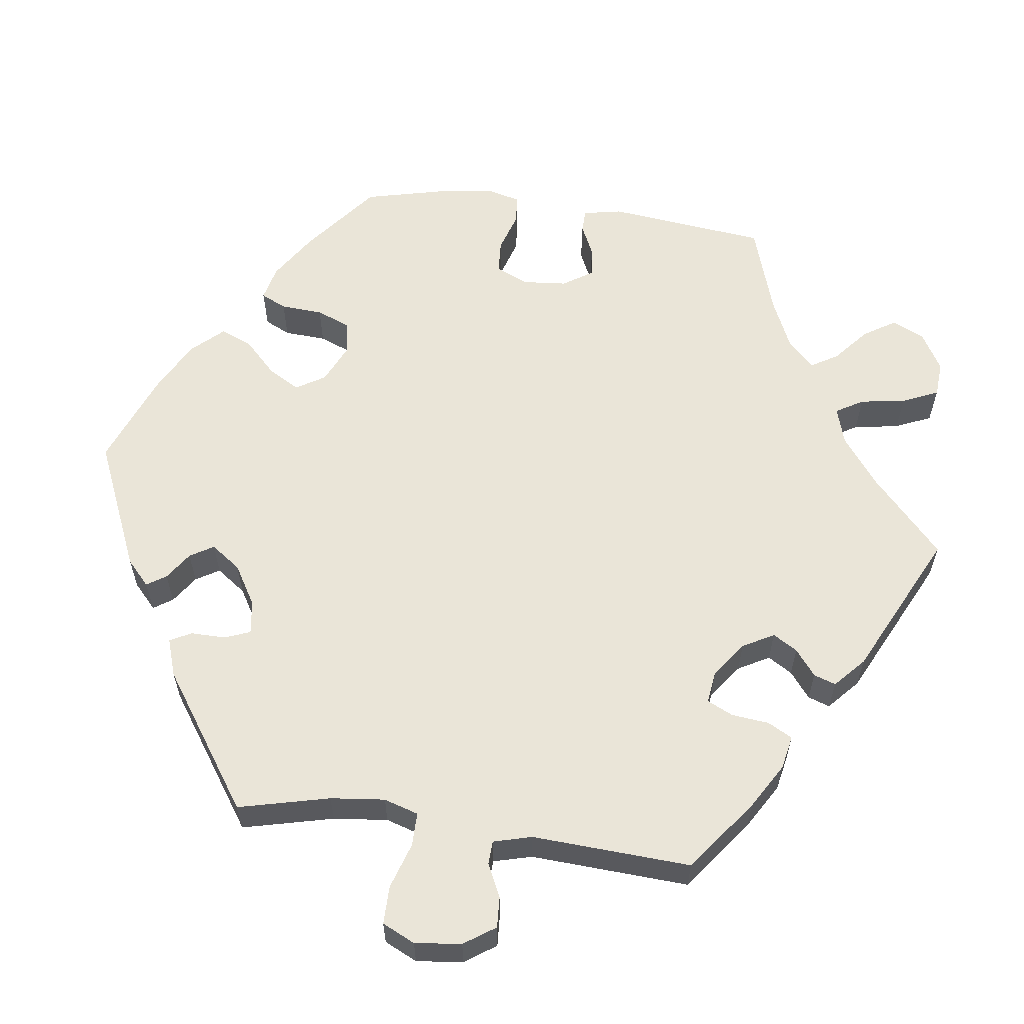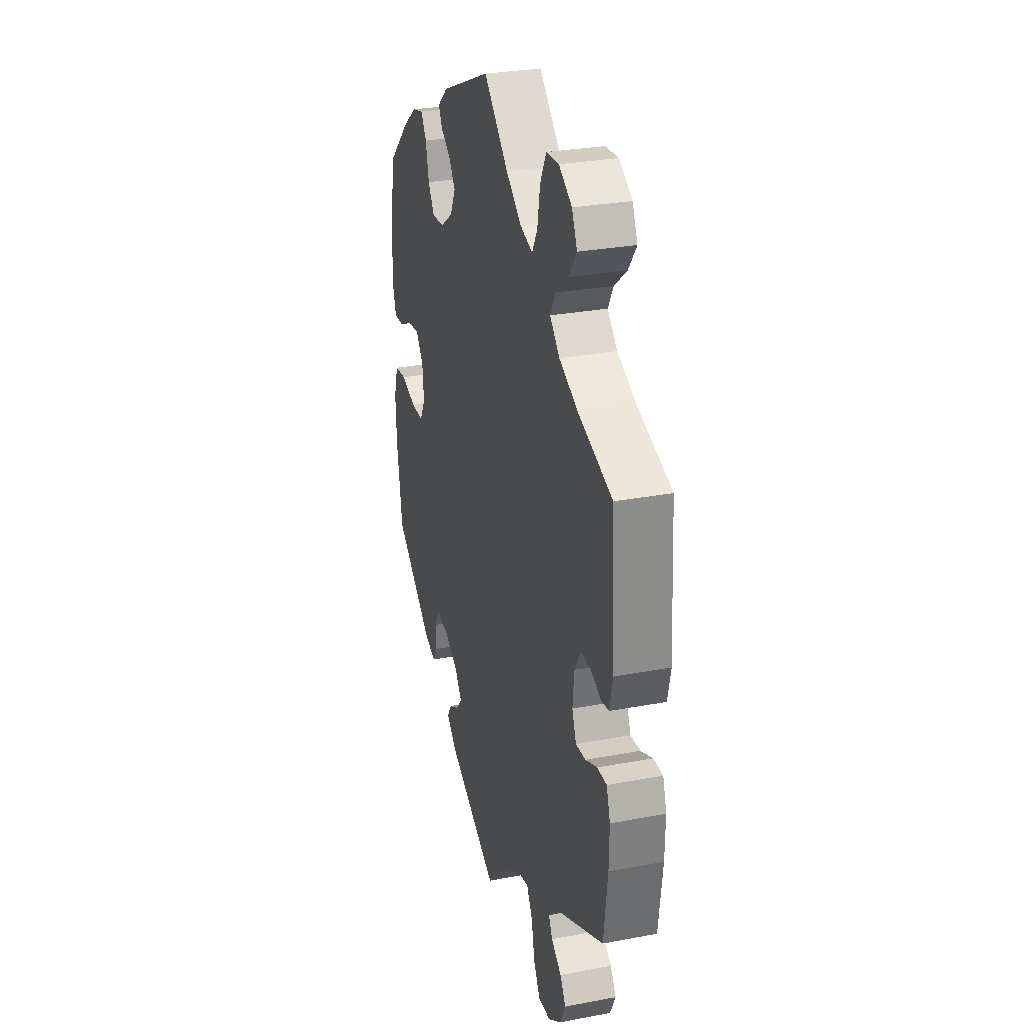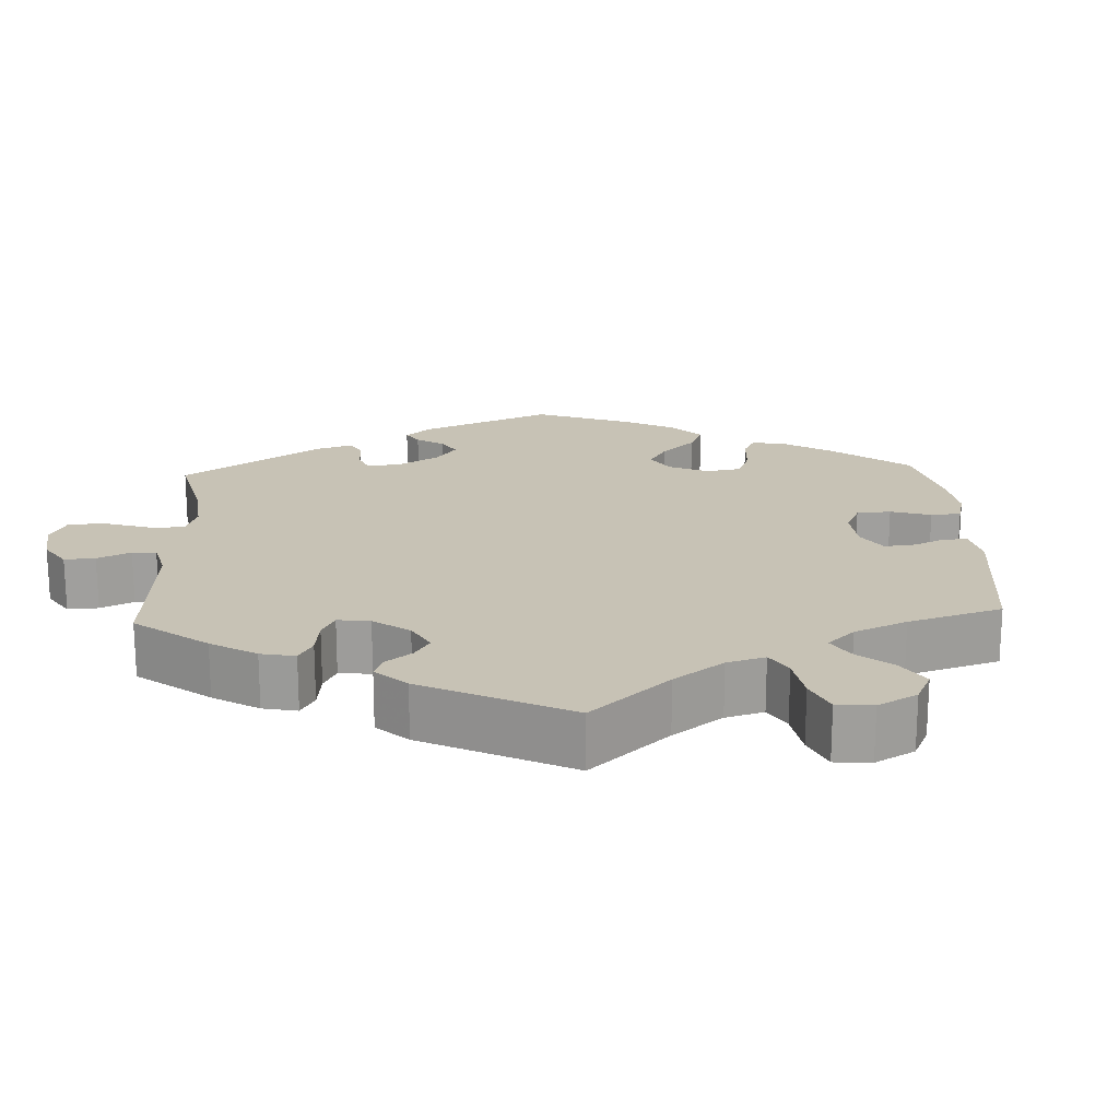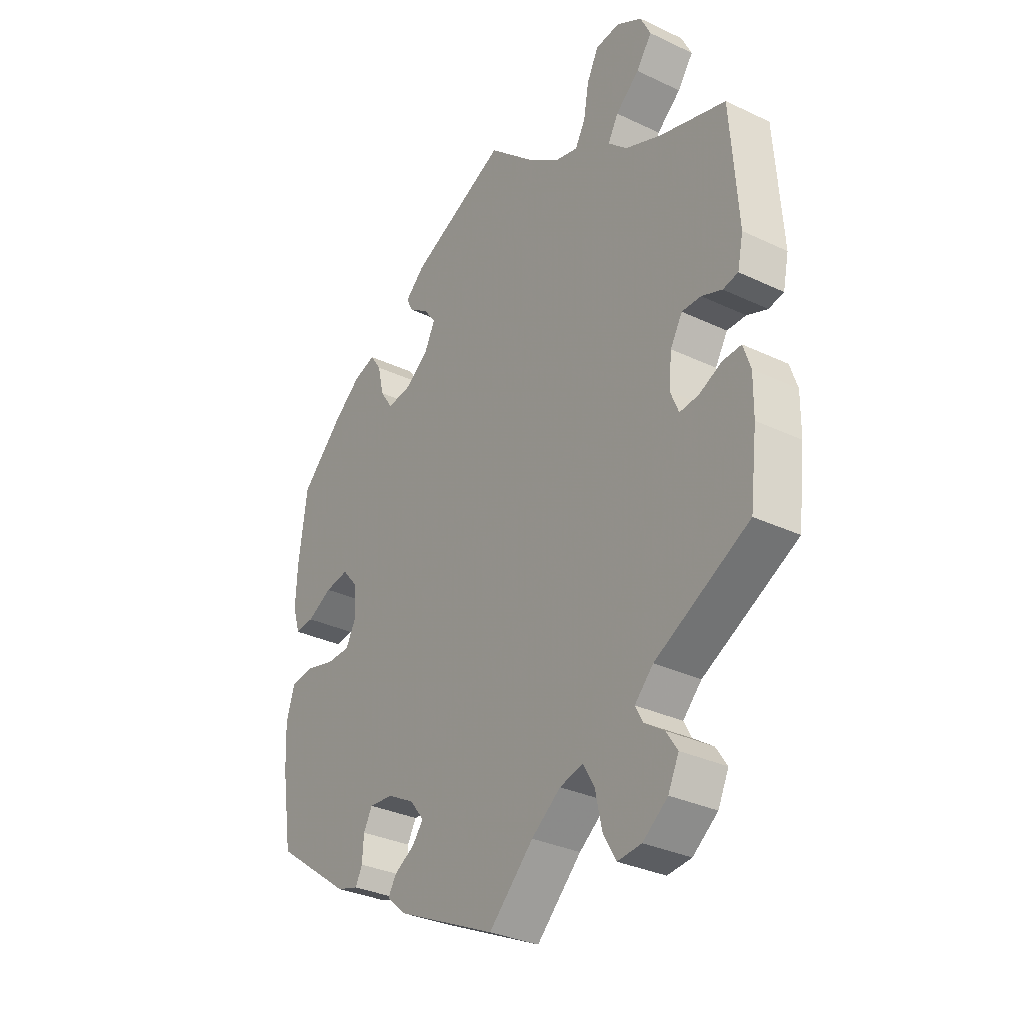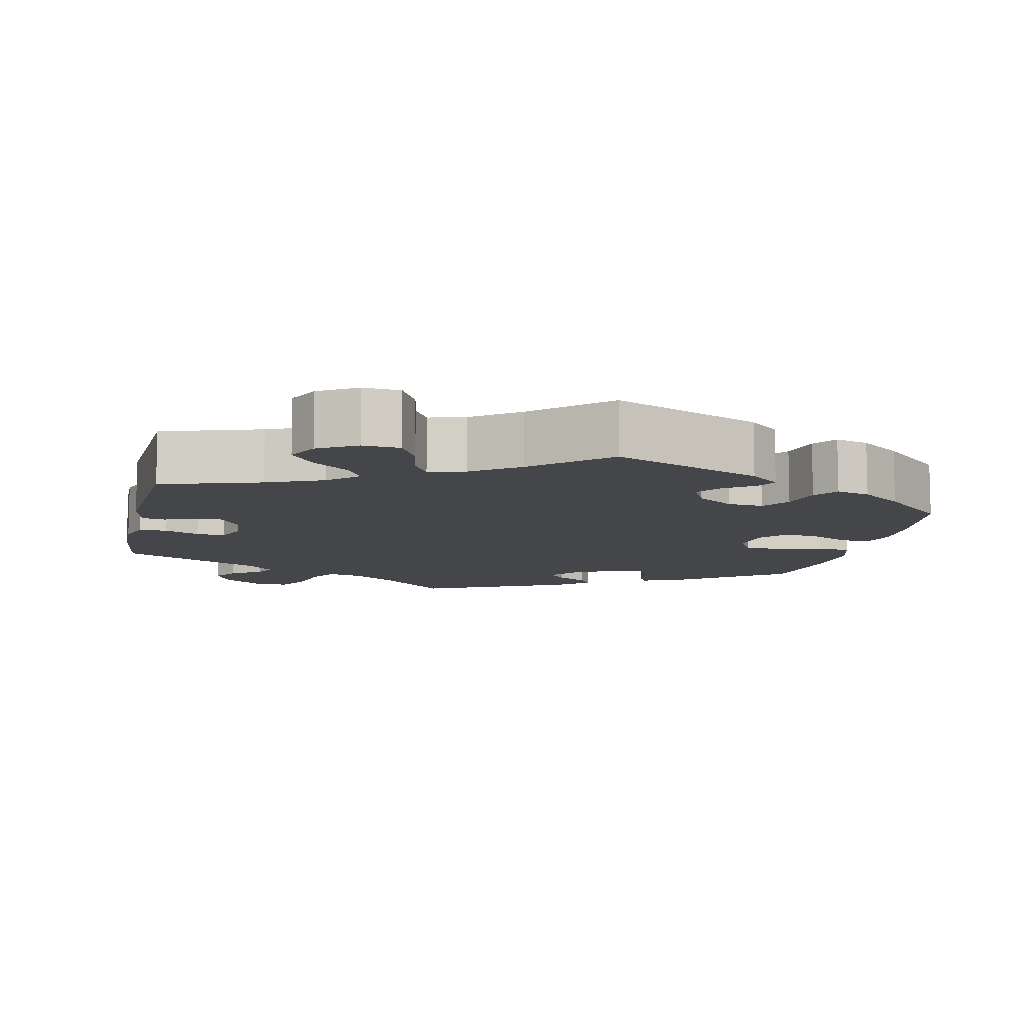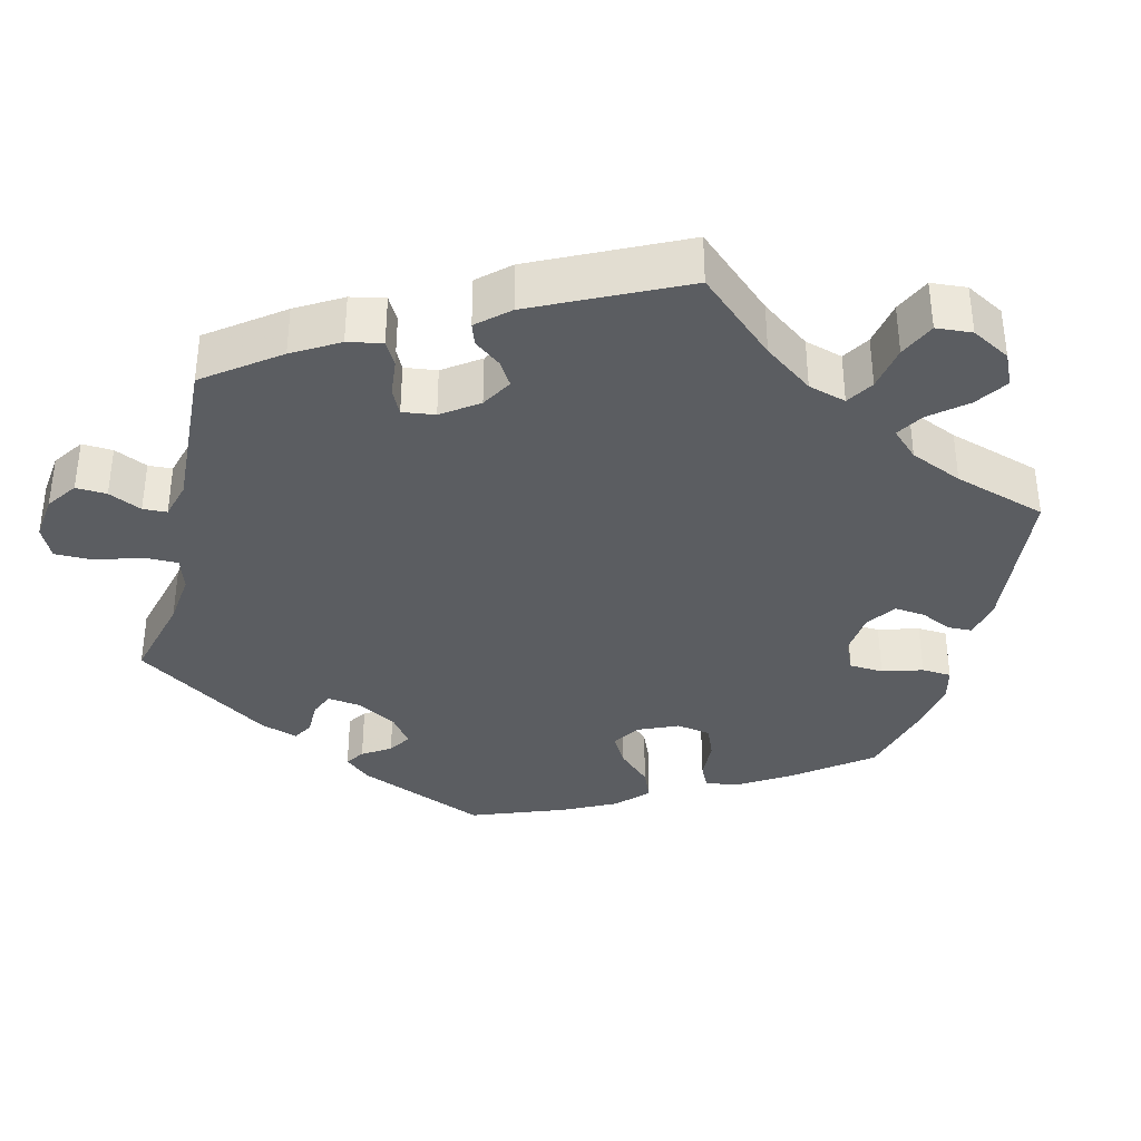
<metadata>
{"format":"obj","ext":"obj","renderer":"f3d","projection":"perspective","resolution":1024,"background":"white","views":[{"elev":58.8,"azim":-142.2,"up":"+Y"},{"elev":29.4,"azim":-105.5,"up":"+Z"},{"elev":19.0,"azim":-62.7,"up":"+Y"},{"elev":-32.5,"azim":-123.4,"up":"+Z"},{"elev":-9.6,"azim":-12.5,"up":"+Y"},{"elev":-35.5,"azim":-74.0,"up":"+Y"}]}
</metadata>
<code>
v 0.187 0.07 -0.435
v -0.306 0.07 -0.446
v 0.388 0.07 -0.046
v -0.321 0.07 -0.475
v -0.152 0.07 -0.488
v 0.537 0.07 0.31
v 0.317 0.07 -0.366
v -0.54 0.07 0.035
v 0.235 0.07 0.327
v 0.188 0.07 0.44
v 0.185 0.07 0.362
v 0.299 0.07 -0.333
v 0.229 0.07 -0.459
v -0.2 0.07 -0.477
v 0.31 0.07 0.361
v 0.284 0.07 0.322
v -0 0.07 0.62
v 0.228 0.07 0.468
v -0.402 0.07 0.353
v -0.21 0.07 0.47
v -0.397 0.07 -0.055
v 0.246 0.07 -0.487
v 0.243 0.07 0.496
v 0.559 0.07 -0.173
v -0.553 0.07 -0.116
v -0.414 0.07 -0.096
v 0.379 0.07 -0.426
v -0.344 0.07 -0.408
v 0 0.07 -0.62
v -0.161 0.07 0.484
v 0.366 0.07 -0.005
v -0.389 0.07 0.545
v 0.558 0.07 0.103
v 0.205 0.07 -0.523
v 0.32 0.07 -0.412
v 0.555 0.07 0.18
v -0.237 0.07 -0.581
v 0.372 0.07 0.054
v -0.509 0.07 0.029
v 0.546 0.07 -0.035
v -0.326 0.07 0.386
v -0.368 0.07 0.589
v 0.202 0.07 0.532
v -0.552 0.07 0.09
v -0.357 0.07 0.501
v -0.537 0.07 0.31
v -0.403 0.07 0.005
v 0.449 0.07 0.394
v -0.242 0.07 0.569
v 0.163 0.07 0.406
v 0.504 0.07 0.058
v 0.563 0.07 -0.091
v -0.316 0.07 0.62
v 0.537 0.07 -0.31
v -0.287 0.07 0.423
v -0.266 0.07 0.616
v -0.223 0.07 -0.517
v 0.499 0.07 -0.029
v -0.552 0.07 -0.188
v 0.323 0.07 0.417
v 0.392 0.07 0.438
v -0.467 0.07 0.046
v -0.312 0.07 -0.622
v -0.263 0.07 -0.626
v 0.249 0.07 -0.338
v 0.193 0.07 -0.369
v -0.362 0.07 -0.503
v -0.428 0.07 0.047
v 0.452 0.07 0.084
v -0.092 0.07 -0.532
v -0.098 0.07 0.53
v 0.164 0.07 -0.406
v -0.231 0.07 0.508
v -0.5 0.07 -0.072
v 0.543 0.07 0.055
v 0.403 0.07 0.091
v -0.385 0.07 -0.538
v -0.308 0.07 0.461
v -0.537 0.07 -0.31
v -0.363 0.07 -0.584
v -0.538 0.07 -0.071
v 0.438 0.07 -0.046
v 0.334 0.07 -0.44
v -0.453 0.07 -0.093
v 0.346 0.07 0.451
v 0.187 -0 -0.435
v -0.306 -0 -0.446
v 0.388 -0 -0.046
v -0.321 -0 -0.475
v -0.152 -0 -0.488
v 0.537 -0 0.31
v 0.317 -0 -0.366
v -0.54 -0 0.035
v 0.235 -0 0.327
v 0.188 -0 0.44
v 0.185 -0 0.362
v 0.299 -0 -0.333
v 0.229 -0 -0.459
v -0.2 -0 -0.477
v 0.31 -0 0.361
v 0.284 -0 0.322
v -0 -0 0.62
v 0.228 -0 0.468
v -0.402 -0 0.353
v -0.21 -0 0.47
v -0.397 -0 -0.055
v 0.246 -0 -0.487
v 0.243 -0 0.496
v 0.559 -0 -0.173
v -0.553 -0 -0.116
v -0.414 -0 -0.096
v 0.379 -0 -0.426
v -0.344 -0 -0.408
v 0 -0 -0.62
v -0.161 -0 0.484
v 0.366 -0 -0.005
v -0.389 -0 0.545
v 0.558 -0 0.103
v 0.205 -0 -0.523
v 0.32 -0 -0.412
v 0.555 -0 0.18
v -0.237 -0 -0.581
v 0.372 -0 0.054
v -0.509 -0 0.029
v 0.546 -0 -0.035
v -0.326 -0 0.386
v -0.368 -0 0.589
v 0.202 -0 0.532
v -0.552 -0 0.09
v -0.357 -0 0.501
v -0.537 -0 0.31
v -0.403 -0 0.005
v 0.449 -0 0.394
v -0.242 -0 0.569
v 0.163 -0 0.406
v 0.504 -0 0.058
v 0.563 -0 -0.091
v -0.316 -0 0.62
v 0.537 -0 -0.31
v -0.287 -0 0.423
v -0.266 -0 0.616
v -0.223 -0 -0.517
v 0.499 -0 -0.029
v -0.552 -0 -0.188
v 0.323 -0 0.417
v 0.392 -0 0.438
v -0.467 -0 0.046
v -0.312 -0 -0.622
v -0.263 -0 -0.626
v 0.249 -0 -0.338
v 0.193 -0 -0.369
v -0.362 -0 -0.503
v -0.428 -0 0.047
v 0.452 -0 0.084
v -0.092 -0 -0.532
v -0.098 -0 0.53
v 0.164 -0 -0.406
v -0.231 -0 0.508
v -0.5 -0 -0.072
v 0.543 -0 0.055
v 0.403 -0 0.091
v -0.385 -0 -0.538
v -0.308 -0 0.461
v -0.537 -0 -0.31
v -0.363 -0 -0.584
v -0.538 -0 -0.071
v 0.438 -0 -0.046
v 0.334 -0 -0.44
v -0.453 -0 -0.093
v 0.346 -0 0.451
f 71 17 43 23
f 30 71 23 18
f 20 30 18 10
f 53 56 49 73
f 53 73 20
f 42 53 20
f 78 45 32 42
f 55 78 42 20
f 41 55 20 10
f 8 44 46 19
f 62 39 8 19
f 68 62 19 41
f 47 68 41 10
f 25 81 74 84
f 25 84 26
f 28 79 59 25
f 2 28 25 26
f 80 77 67 4
f 80 4 2
f 63 80 2
f 57 37 64 63
f 14 57 63 2
f 5 14 2 26
f 22 34 29 70
f 1 13 22 70
f 72 1 70 5
f 66 72 5 26
f 27 83 35 7
f 27 7 12
f 54 27 12
f 24 54 12 65
f 82 58 40 52
f 3 82 52 24
f 33 75 51 69
f 33 69 76
f 36 33 76
f 6 36 76
f 48 6 76 38
f 15 60 85 61
f 16 15 61 48
f 21 47 10 50
f 65 66 26 21
f 3 24 65 21
f 31 3 21
f 38 31 21
f 16 48 38 21
f 9 16 21
f 11 9 21
f 50 11 21
f 108 128 102 156
f 103 108 156 115
f 95 103 115 105
f 158 134 141 138
f 105 158 138
f 105 138 127
f 127 117 130 163
f 105 127 163 140
f 95 105 140 126
f 104 131 129 93
f 104 93 124 147
f 126 104 147 153
f 95 126 153 132
f 169 159 166 110
f 111 169 110
f 110 144 164 113
f 111 110 113 87
f 89 152 162 165
f 87 89 165
f 87 165 148
f 148 149 122 142
f 87 148 142 99
f 111 87 99 90
f 155 114 119 107
f 155 107 98 86
f 90 155 86 157
f 111 90 157 151
f 92 120 168 112
f 97 92 112
f 97 112 139
f 150 97 139 109
f 137 125 143 167
f 109 137 167 88
f 154 136 160 118
f 161 154 118
f 161 118 121
f 161 121 91
f 123 161 91 133
f 146 170 145 100
f 133 146 100 101
f 135 95 132 106
f 106 111 151 150
f 106 150 109 88
f 106 88 116
f 106 116 123
f 106 123 133 101
f 106 101 94
f 106 94 96
f 106 96 135
f 43 128 108 23
f 23 108 103 18
f 18 103 95 10
f 10 95 135 50
f 50 135 96 11
f 11 96 94 9
f 9 94 101 16
f 16 101 100 15
f 15 100 145 60
f 60 145 170 85
f 85 170 146 61
f 61 146 133 48
f 48 133 91 6
f 6 91 121 36
f 36 121 118 33
f 33 118 160 75
f 75 160 136 51
f 51 136 154 69
f 69 154 161 76
f 76 161 123 38
f 38 123 116 31
f 31 116 88 3
f 3 88 167 82
f 82 167 143 58
f 58 143 125 40
f 40 125 137 52
f 52 137 109 24
f 24 109 139 54
f 54 139 112 27
f 27 112 168 83
f 83 168 120 35
f 35 120 92 7
f 7 92 97 12
f 12 97 150 65
f 65 150 151 66
f 66 151 157 72
f 72 157 86 1
f 1 86 98 13
f 13 98 107 22
f 22 107 119 34
f 34 119 114 29
f 29 114 155 70
f 70 155 90 5
f 5 90 99 14
f 14 99 142 57
f 57 142 122 37
f 37 122 149 64
f 64 149 148 63
f 63 148 165 80
f 80 165 162 77
f 77 162 152 67
f 67 152 89 4
f 4 89 87 2
f 2 87 113 28
f 28 113 164 79
f 79 164 144 59
f 59 144 110 25
f 25 110 166 81
f 81 166 159 74
f 74 159 169 84
f 84 169 111 26
f 26 111 106 21
f 21 106 132 47
f 47 132 153 68
f 68 153 147 62
f 62 147 124 39
f 39 124 93 8
f 8 93 129 44
f 44 129 131 46
f 46 131 104 19
f 19 104 126 41
f 41 126 140 55
f 55 140 163 78
f 78 163 130 45
f 45 130 117 32
f 32 117 127 42
f 42 127 138 53
f 53 138 141 56
f 56 141 134 49
f 49 134 158 73
f 73 158 105 20
f 20 105 115 30
f 30 115 156 71
f 71 156 102 17
f 17 102 128 43

</code>
